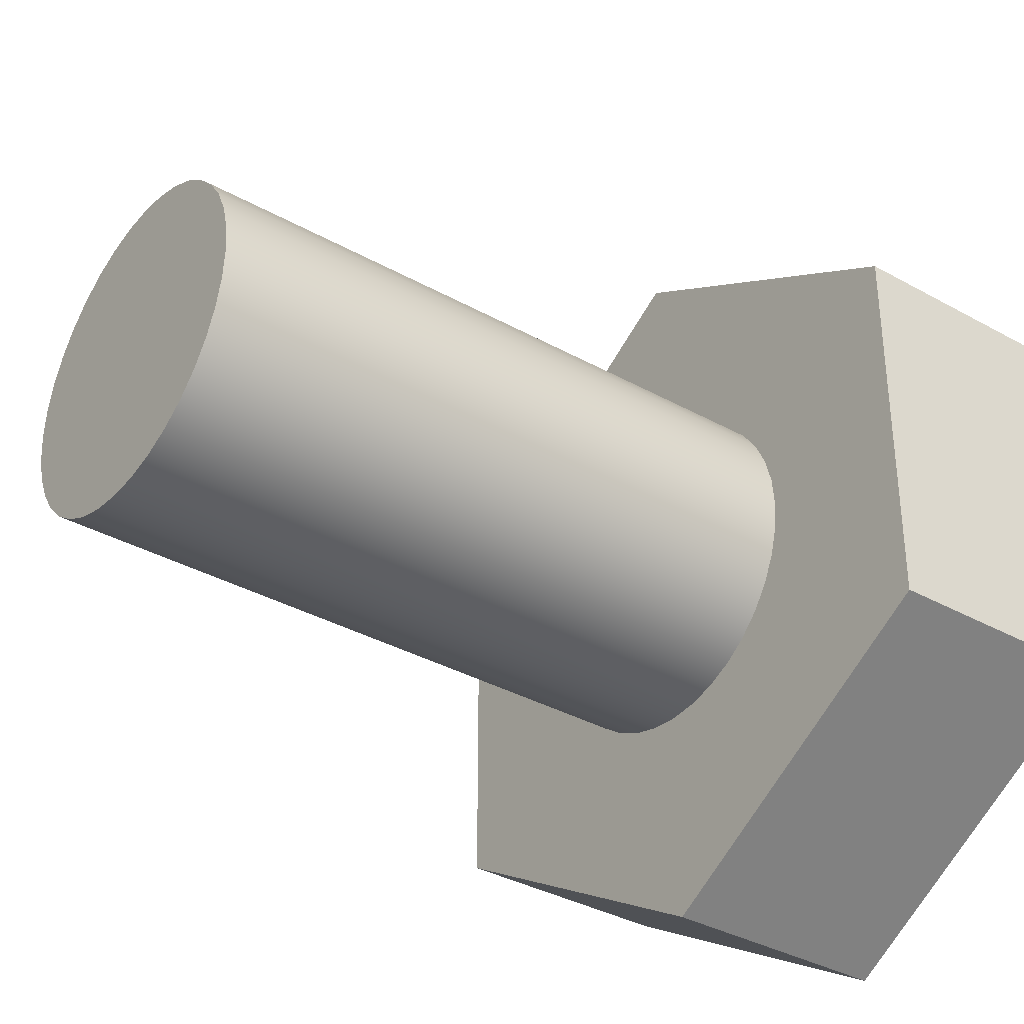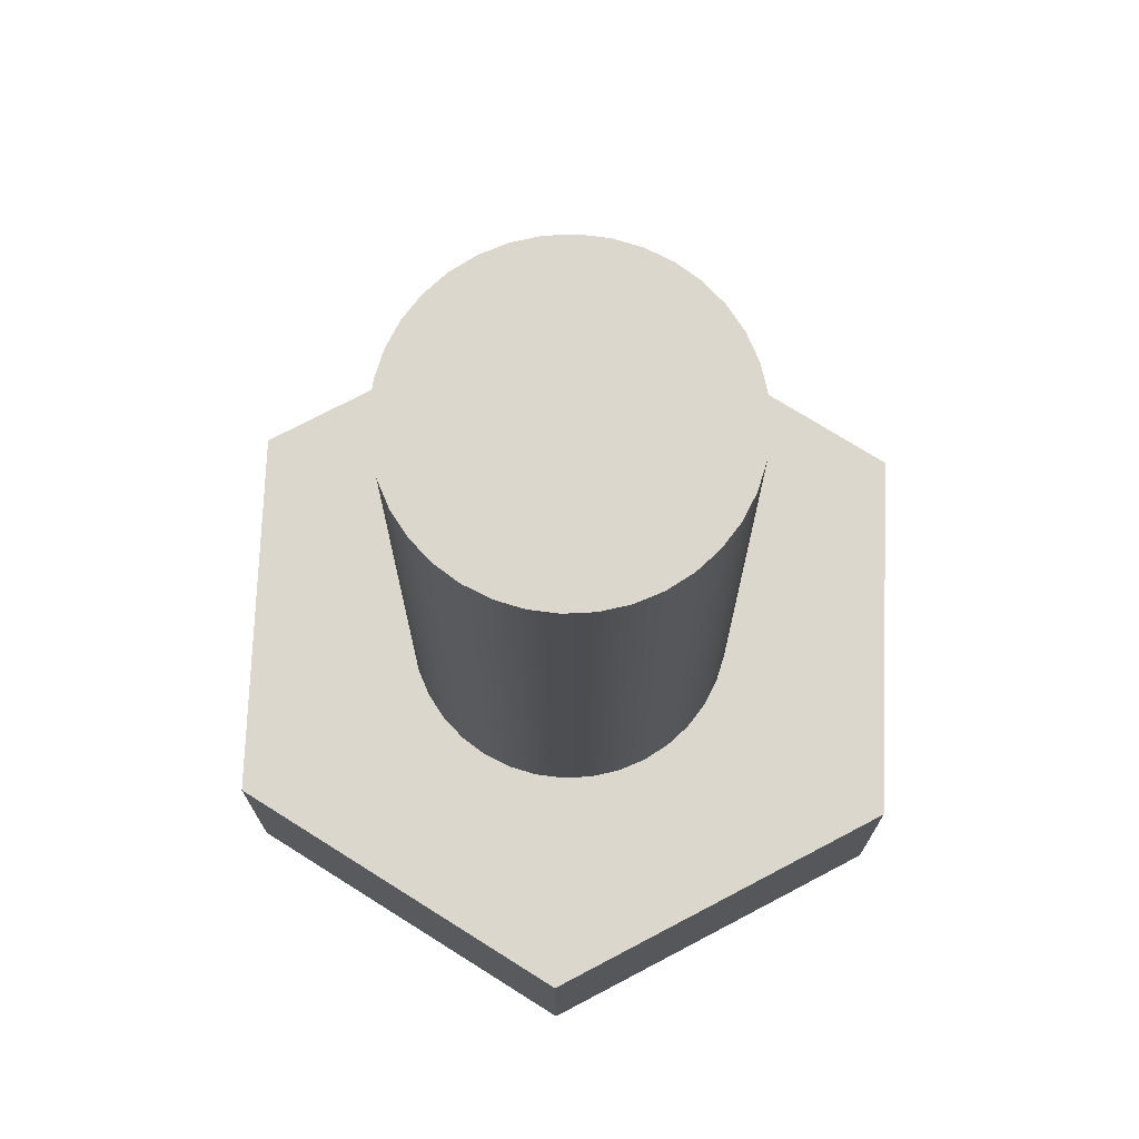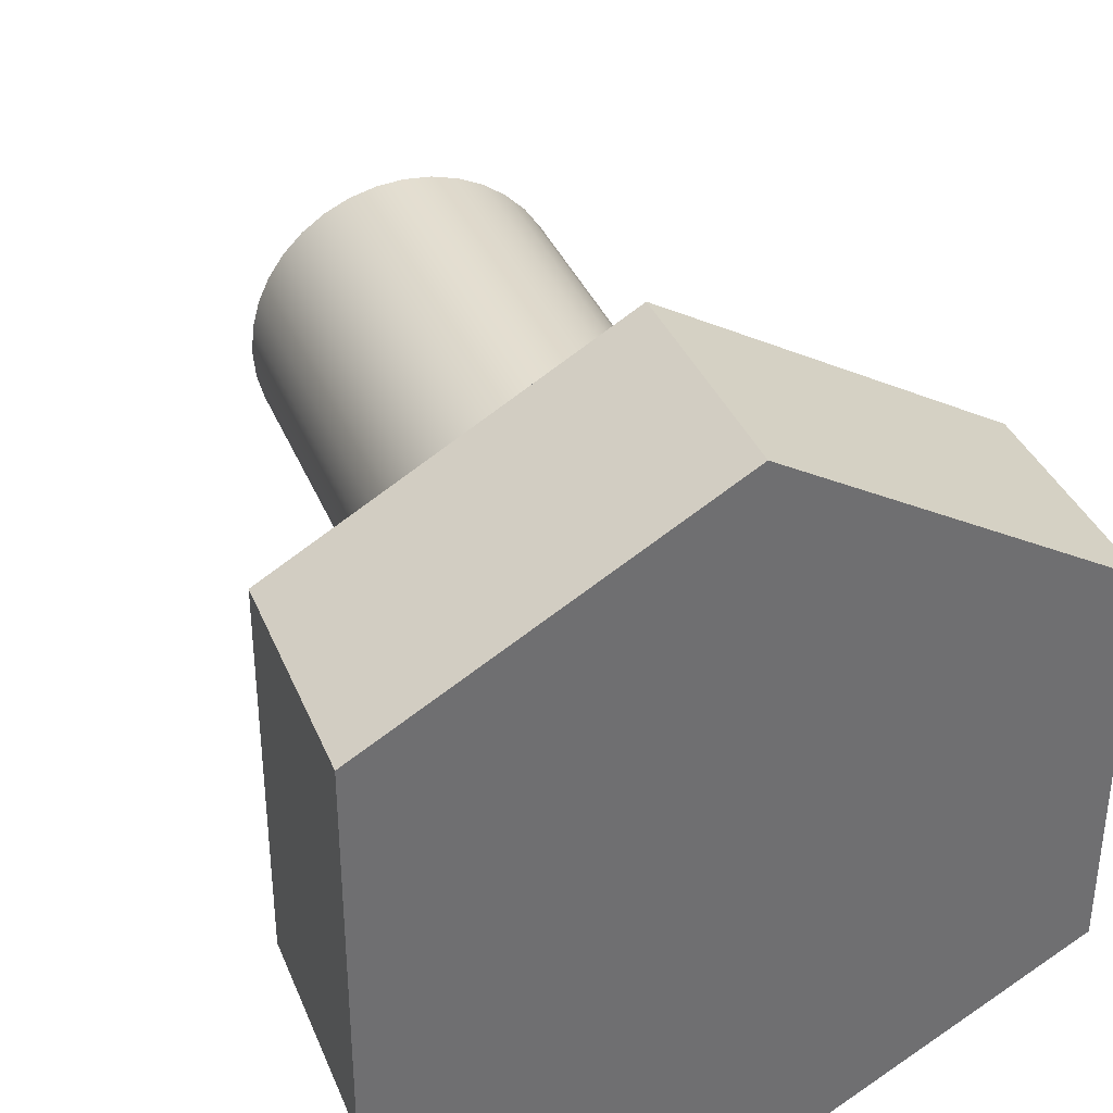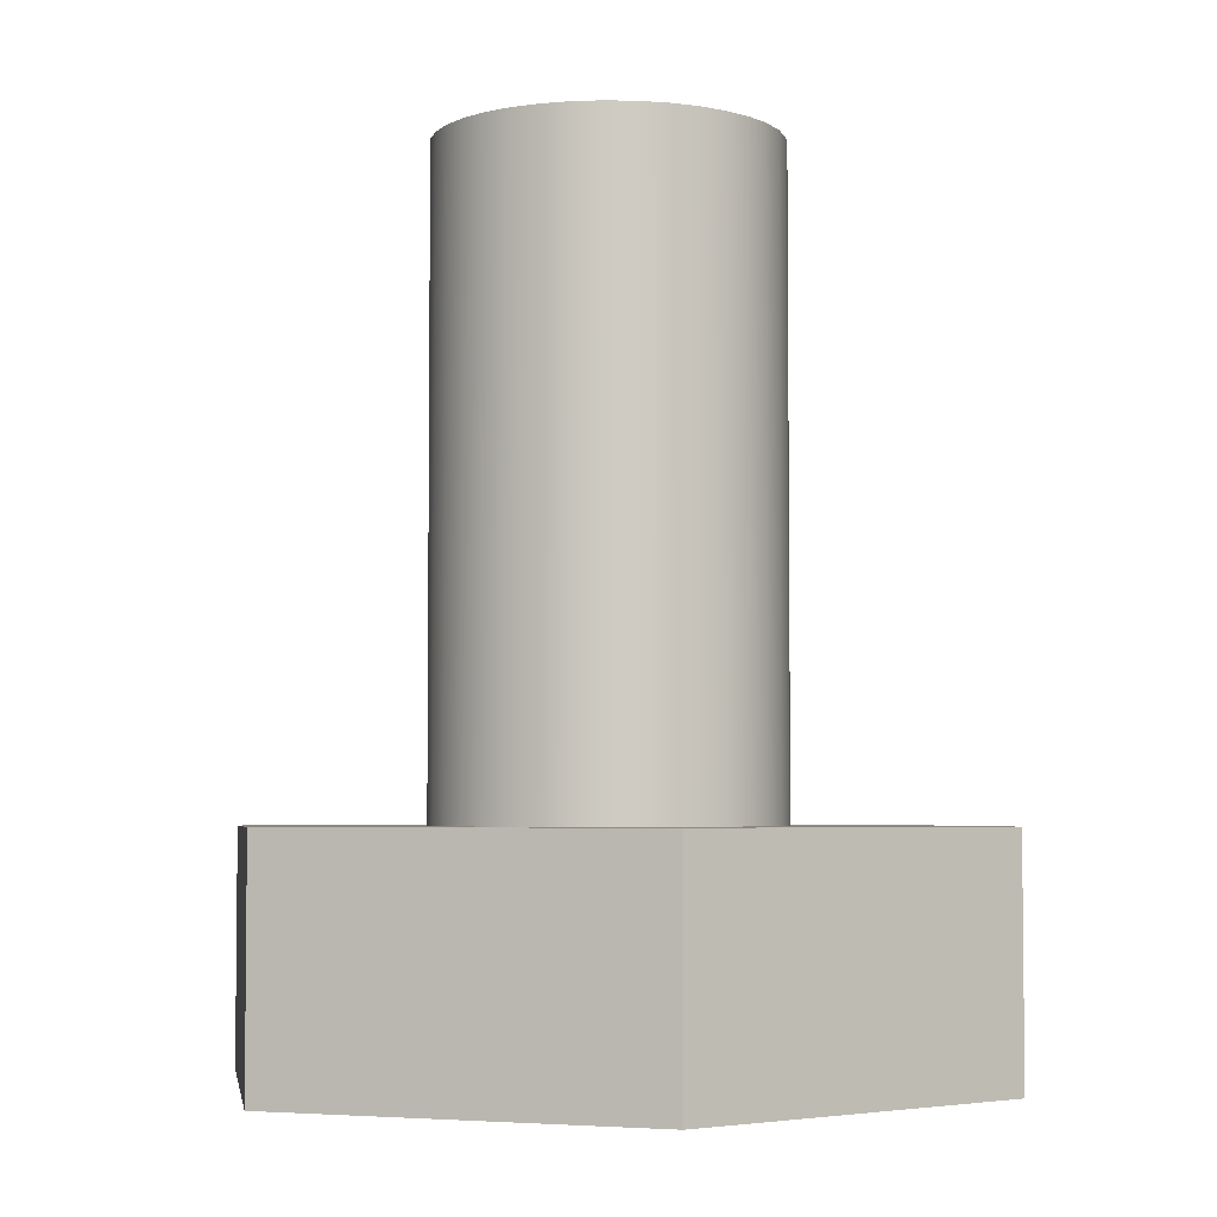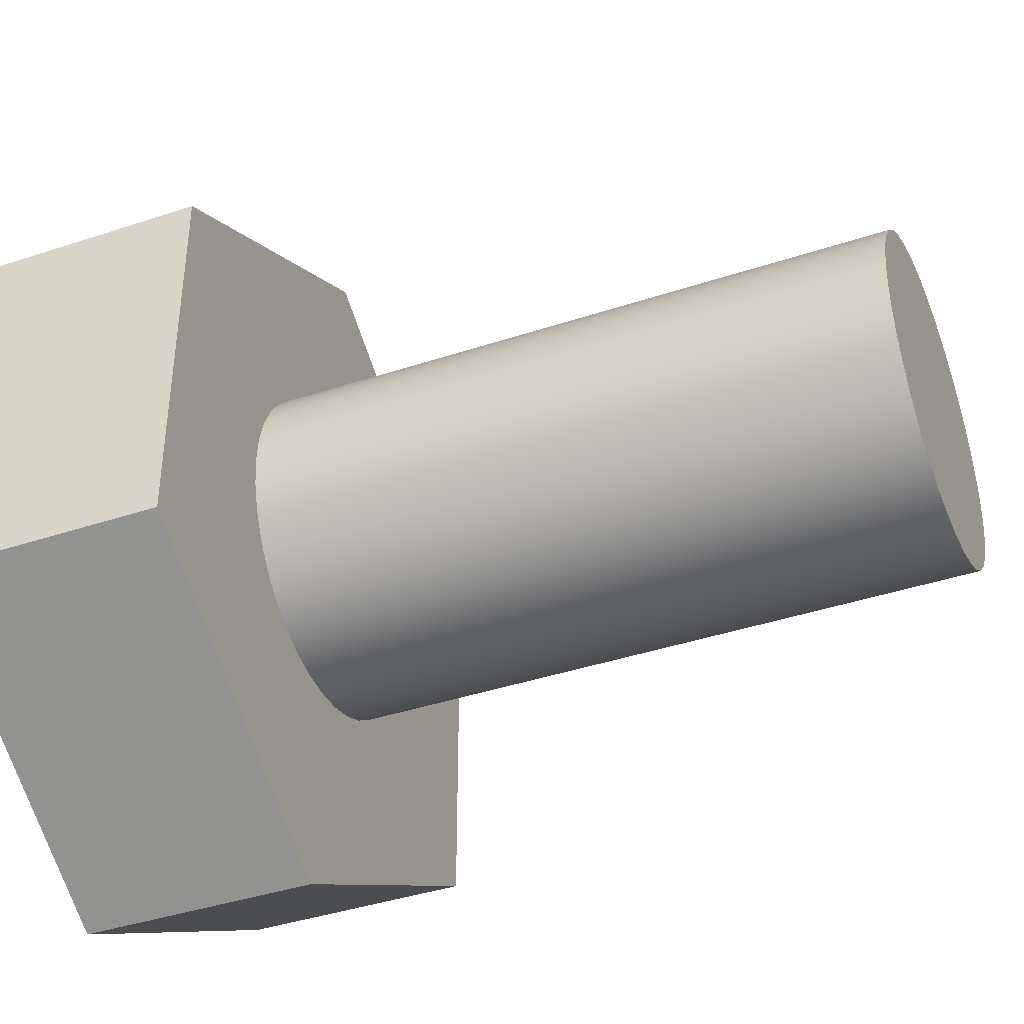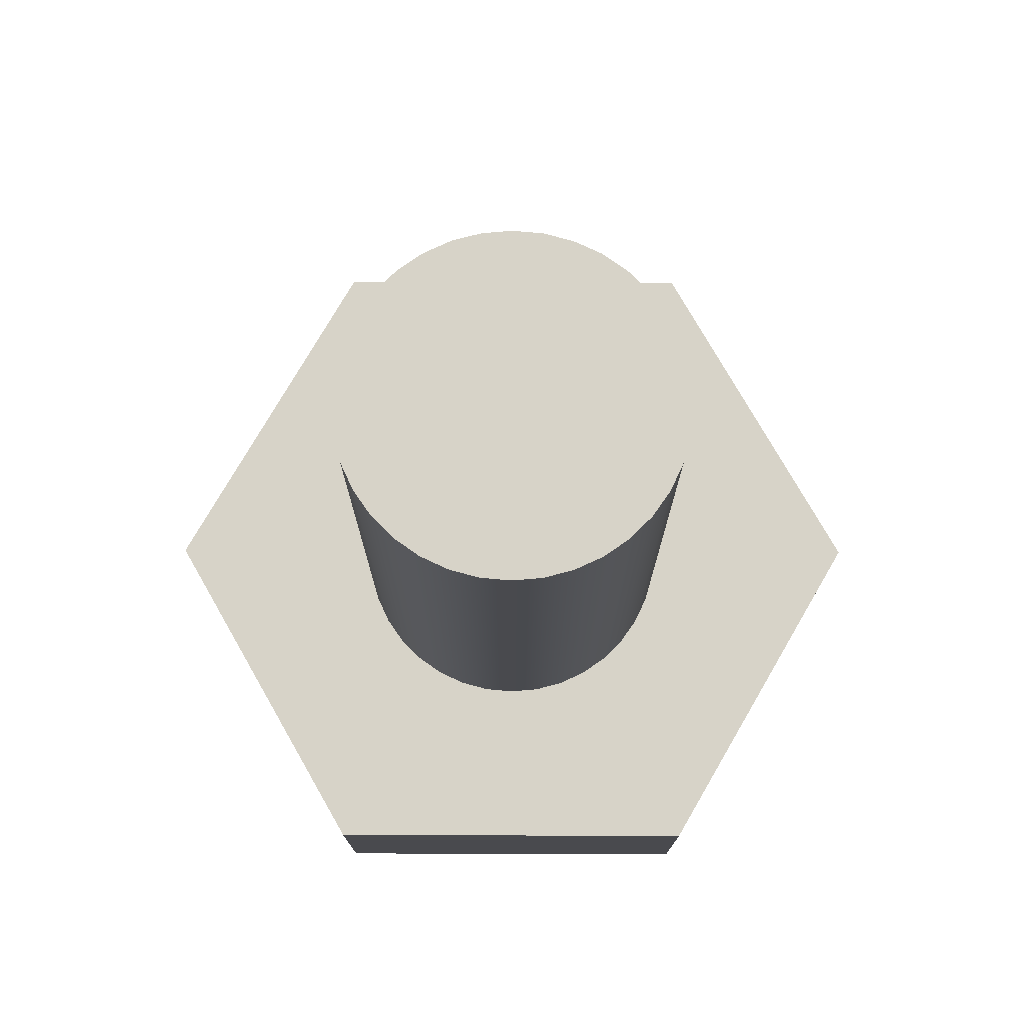
<metadata>
{"format":"obj","ext":"obj","renderer":"f3d","projection":"perspective","resolution":1024,"background":"white","views":[{"elev":-35.5,"azim":-126.5,"up":"+Z"},{"elev":73.4,"azim":-117.8,"up":"+Y"},{"elev":36.4,"azim":-20.5,"up":"+Z"},{"elev":-4.2,"azim":-68.7,"up":"+Y"},{"elev":-40.4,"azim":112.2,"up":"+Z"},{"elev":76.6,"azim":90.2,"up":"+Y"}]}
</metadata>
<code>
v -0.5 1.9 6.123e-17
v -0.4924 1.9 0.08682
v -0.4698 1.9 0.171
v -0.433 1.9 0.25
v -0.383 1.9 0.3214
v -0.3214 1.9 0.383
v -0.25 1.9 0.433
v -0.171 1.9 0.4698
v -0.08682 1.9 0.4924
v 3.062e-17 1.9 0.5
v 0.08682 1.9 0.4924
v 0.171 1.9 0.4698
v 0.25 1.9 0.433
v 0.3214 1.9 0.383
v 0.383 1.9 0.3214
v 0.433 1.9 0.25
v 0.4698 1.9 0.171
v 0.4924 1.9 0.08682
v 0.5 1.9 0
v 0.4924 1.9 -0.08682
v 0.4698 1.9 -0.171
v 0.433 1.9 -0.25
v 0.383 1.9 -0.3214
v 0.3214 1.9 -0.383
v 0.25 1.9 -0.433
v 0.171 1.9 -0.4698
v 0.08682 1.9 -0.4924
v 3.062e-17 1.9 -0.5
v -0.08682 1.9 -0.4924
v -0.171 1.9 -0.4698
v -0.25 1.9 -0.433
v -0.3214 1.9 -0.383
v -0.383 1.9 -0.3214
v -0.433 1.9 -0.25
v -0.4698 1.9 -0.171
v -0.4924 1.9 -0.08682
v -0.5 1.9 6.123e-17
v -0.4924 1.9 -0.08682
v -0.4698 1.9 -0.171
v -0.433 1.9 -0.25
v -0.383 1.9 -0.3214
v -0.3214 1.9 -0.383
v -0.25 1.9 -0.433
v -0.171 1.9 -0.4698
v -0.08682 1.9 -0.4924
v 3.062e-17 1.9 -0.5
v 0.08682 1.9 -0.4924
v 0.171 1.9 -0.4698
v 0.25 1.9 -0.433
v 0.3214 1.9 -0.383
v 0.383 1.9 -0.3214
v 0.433 1.9 -0.25
v 0.4698 1.9 -0.171
v 0.4924 1.9 -0.08682
v 0.5 1.9 0
v 0.4924 1.9 0.08682
v 0.4698 1.9 0.171
v 0.433 1.9 0.25
v 0.383 1.9 0.3214
v 0.3214 1.9 0.383
v 0.25 1.9 0.433
v 0.171 1.9 0.4698
v 0.08682 1.9 0.4924
v 3.062e-17 1.9 0.5
v -0.08682 1.9 0.4924
v -0.171 1.9 0.4698
v -0.25 1.9 0.433
v -0.3214 1.9 0.383
v -0.383 1.9 0.3214
v -0.433 1.9 0.25
v -0.4698 1.9 0.171
v -0.4924 1.9 0.08682
v -0.5 0 6.123e-17
v -0.4924 0 0.08682
v -0.4698 0 0.171
v -0.433 0 0.25
v -0.383 0 0.3214
v -0.3214 0 0.383
v -0.25 0 0.433
v -0.171 0 0.4698
v -0.08682 0 0.4924
v 3.062e-17 0 0.5
v 0.08682 0 0.4924
v 0.171 0 0.4698
v 0.25 0 0.433
v 0.3214 0 0.383
v 0.383 0 0.3214
v 0.433 0 0.25
v 0.4698 0 0.171
v 0.4924 0 0.08682
v 0.5 0 0
v 0.4924 0 -0.08682
v 0.4698 0 -0.171
v 0.433 0 -0.25
v 0.383 0 -0.3214
v 0.3214 0 -0.383
v 0.25 0 -0.433
v 0.171 0 -0.4698
v 0.08682 0 -0.4924
v 3.062e-17 0 -0.5
v -0.08682 0 -0.4924
v -0.171 0 -0.4698
v -0.25 0 -0.433
v -0.3214 0 -0.383
v -0.383 0 -0.3214
v -0.433 0 -0.25
v -0.4698 0 -0.171
v -0.4924 0 -0.08682
v -0.5 0 6.123e-17
v -0.5 1.9 6.123e-17
v 1 0 0.5774
v -6.661e-16 0 1.155
v -6.661e-16 -0.7 1.155
v 1 -0.7 0.5774
v -1 0 -0.5774
v 2.776e-16 0 -1.155
v 2.22e-16 -0.7 -1.155
v -1 -0.7 -0.5774
v -6.661e-16 0 1.155
v -1 0 0.5774
v -1 -0.7 0.5774
v -6.661e-16 -0.7 1.155
v 1 0 -0.5774
v 1 0 0.5774
v 1 -0.7 0.5774
v 1 -0.7 -0.5774
v 2.776e-16 0 -1.155
v 1 0 -0.5774
v 1 -0.7 -0.5774
v 2.22e-16 -0.7 -1.155
v 1 -0.7 -0.5774
v 1 -0.7 0.5774
v -6.661e-16 -0.7 1.155
v -1 -0.7 0.5774
v -1 -0.7 -0.5774
v 2.22e-16 -0.7 -1.155
v 1 0 0.5774
v 1 0 -0.5774
v 2.776e-16 0 -1.155
v -1 0 -0.5774
v -1 0 0.5774
v -6.661e-16 0 1.155
v -0.5 0 6.123e-17
v -0.4924 0 -0.08682
v -0.4698 0 -0.171
v -0.433 0 -0.25
v -0.383 0 -0.3214
v -0.3214 0 -0.383
v -0.25 0 -0.433
v -0.171 0 -0.4698
v -0.08682 0 -0.4924
v 3.062e-17 0 -0.5
v 0.08682 0 -0.4924
v 0.171 0 -0.4698
v 0.25 0 -0.433
v 0.3214 0 -0.383
v 0.383 0 -0.3214
v 0.433 0 -0.25
v 0.4698 0 -0.171
v 0.4924 0 -0.08682
v 0.5 0 0
v 0.4924 0 0.08682
v 0.4698 0 0.171
v 0.433 0 0.25
v 0.383 0 0.3214
v 0.3214 0 0.383
v 0.25 0 0.433
v 0.171 0 0.4698
v 0.08682 0 0.4924
v 3.062e-17 0 0.5
v -0.08682 0 0.4924
v -0.171 0 0.4698
v -0.25 0 0.433
v -0.3214 0 0.383
v -0.383 0 0.3214
v -0.433 0 0.25
v -0.4698 0 0.171
v -0.4924 0 0.08682
v -1 0 0.5774
v -1 0 -0.5774
v -1 -0.7 -0.5774
v -1 -0.7 0.5774
f 2 18 1
f 1 18 19
f 1 19 36
f 36 19 20
f 36 20 35
f 35 20 21
f 35 21 34
f 34 21 22
f 34 22 33
f 33 22 23
f 33 23 32
f 32 23 24
f 32 24 31
f 31 24 25
f 31 25 30
f 30 25 26
f 30 26 29
f 29 26 27
f 29 27 28
f 18 2 17
f 17 2 3
f 17 3 16
f 16 3 4
f 16 4 15
f 15 4 5
f 15 5 14
f 14 5 6
f 14 6 13
f 13 6 7
f 13 7 12
f 12 7 8
f 12 8 11
f 11 8 9
f 11 9 10
f 38 108 37
f 37 108 109
f 110 73 72
f 72 73 74
f 72 74 71
f 71 74 75
f 71 75 70
f 70 75 76
f 70 76 69
f 69 76 77
f 69 77 68
f 68 77 78
f 68 78 67
f 67 78 79
f 67 79 66
f 66 79 80
f 66 80 65
f 65 80 81
f 65 81 64
f 64 81 82
f 64 82 63
f 63 82 83
f 63 83 62
f 62 83 84
f 62 84 61
f 61 84 85
f 61 85 60
f 60 85 86
f 60 86 59
f 59 86 87
f 59 87 58
f 58 87 88
f 58 88 57
f 57 88 89
f 57 89 56
f 56 89 90
f 56 90 55
f 55 90 91
f 55 91 54
f 54 91 92
f 54 92 53
f 53 92 93
f 53 93 52
f 52 93 94
f 52 94 51
f 51 94 95
f 51 95 50
f 50 95 96
f 50 96 49
f 49 96 97
f 49 97 48
f 48 97 98
f 48 98 47
f 47 98 99
f 47 99 46
f 46 99 100
f 46 100 45
f 45 100 101
f 45 101 44
f 44 101 102
f 44 102 43
f 43 102 103
f 43 103 42
f 42 103 104
f 42 104 41
f 41 104 105
f 41 105 40
f 40 105 106
f 40 106 39
f 39 106 107
f 39 107 38
f 38 107 108
f 111 112 114
f 114 112 113
f 115 116 118
f 118 116 117
f 119 120 122
f 122 120 121
f 123 124 126
f 126 124 125
f 127 128 130
f 130 128 129
f 131 132 136
f 136 132 133
f 136 133 135
f 135 133 134
f 138 161 137
f 137 161 162
f 137 162 163
f 139 155 138
f 138 155 156
f 138 156 157
f 140 149 139
f 139 149 150
f 139 150 151
f 141 143 140
f 140 143 144
f 140 144 145
f 142 173 141
f 141 173 174
f 141 174 175
f 137 167 142
f 142 167 168
f 142 168 169
f 145 146 140
f 140 146 147
f 140 147 148
f 148 149 140
f 151 152 139
f 139 152 153
f 139 153 154
f 154 155 139
f 157 158 138
f 138 158 159
f 138 159 160
f 160 161 138
f 163 164 137
f 137 164 165
f 137 165 166
f 166 167 137
f 169 170 142
f 142 170 171
f 142 171 172
f 172 173 142
f 175 176 141
f 141 176 177
f 141 177 178
f 178 143 141
f 179 180 182
f 182 180 181

</code>
